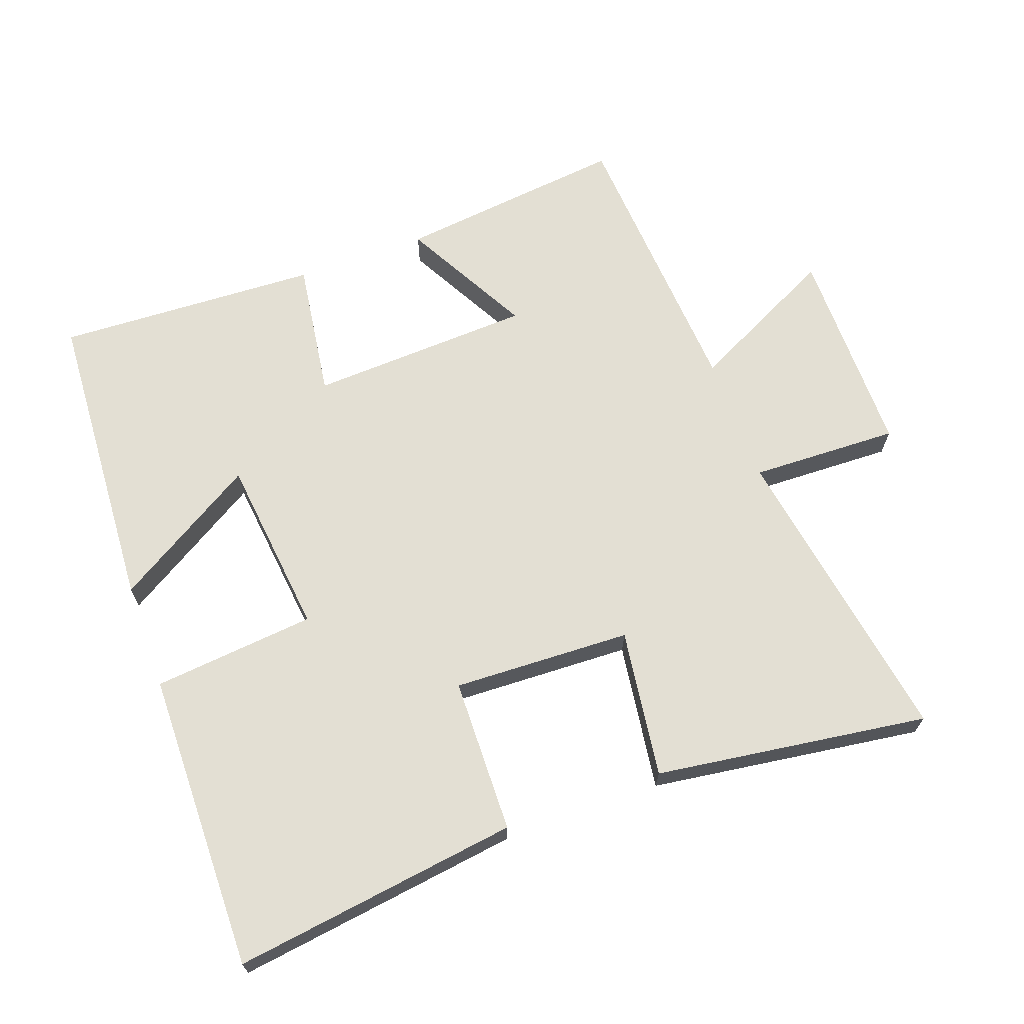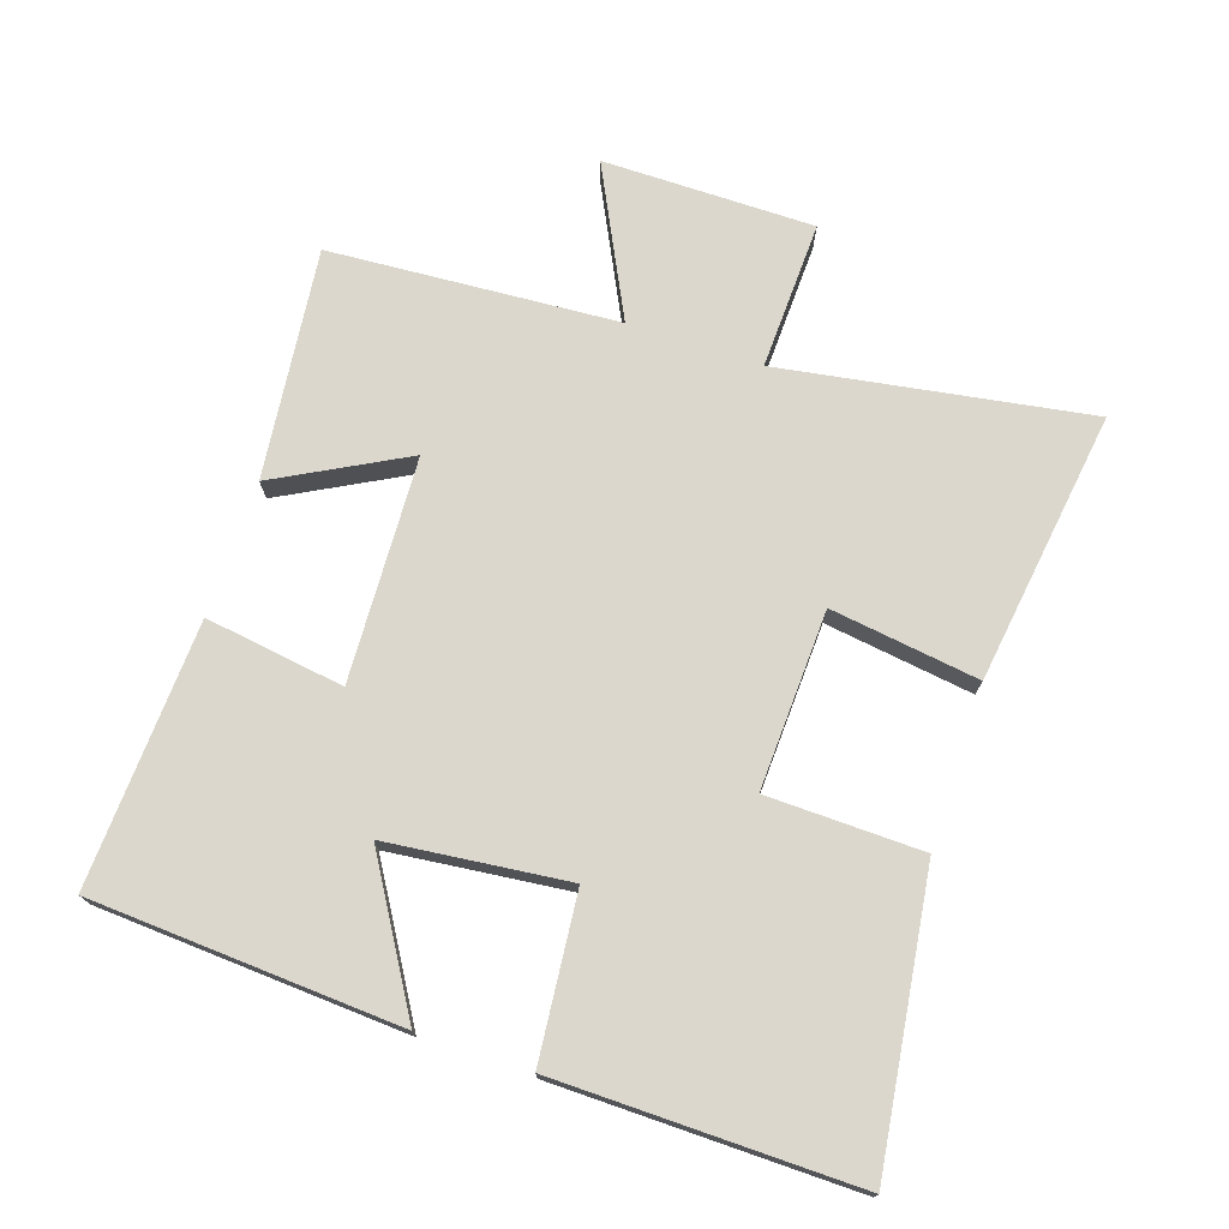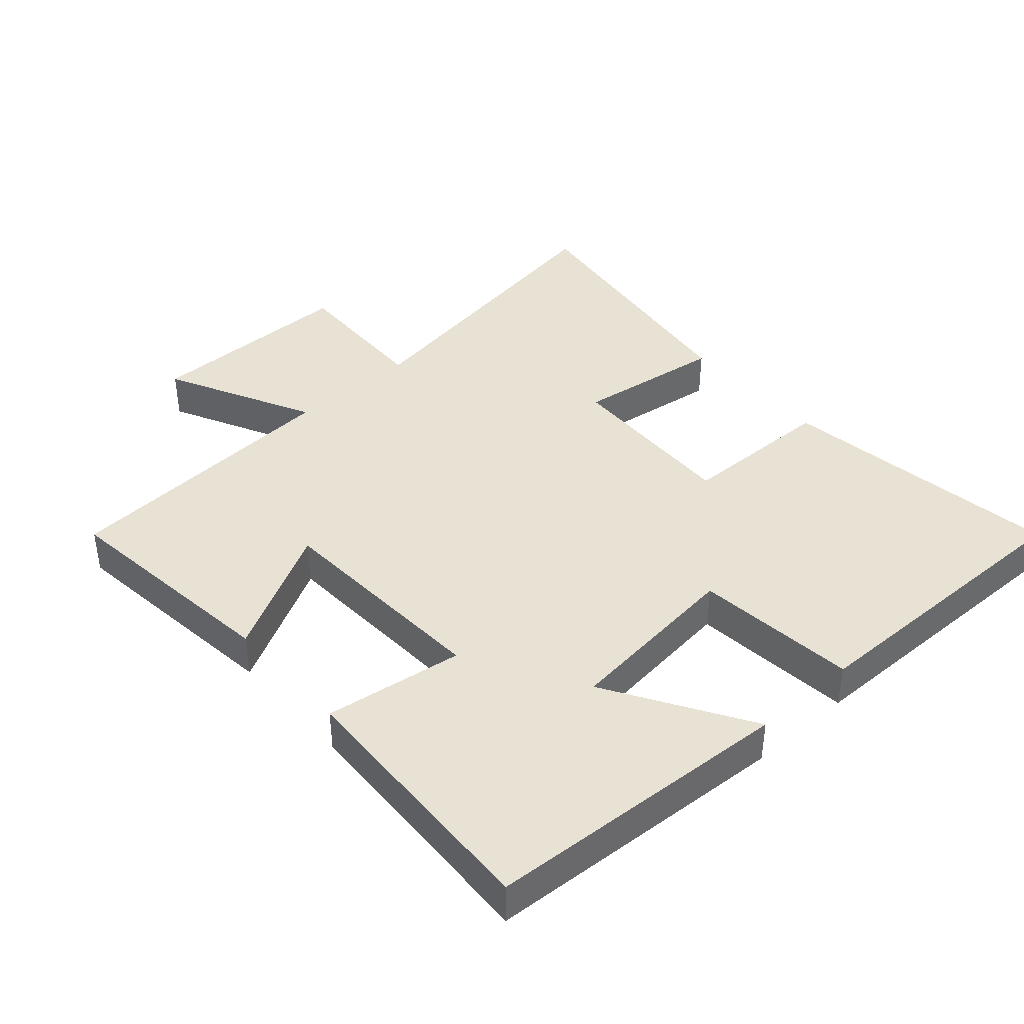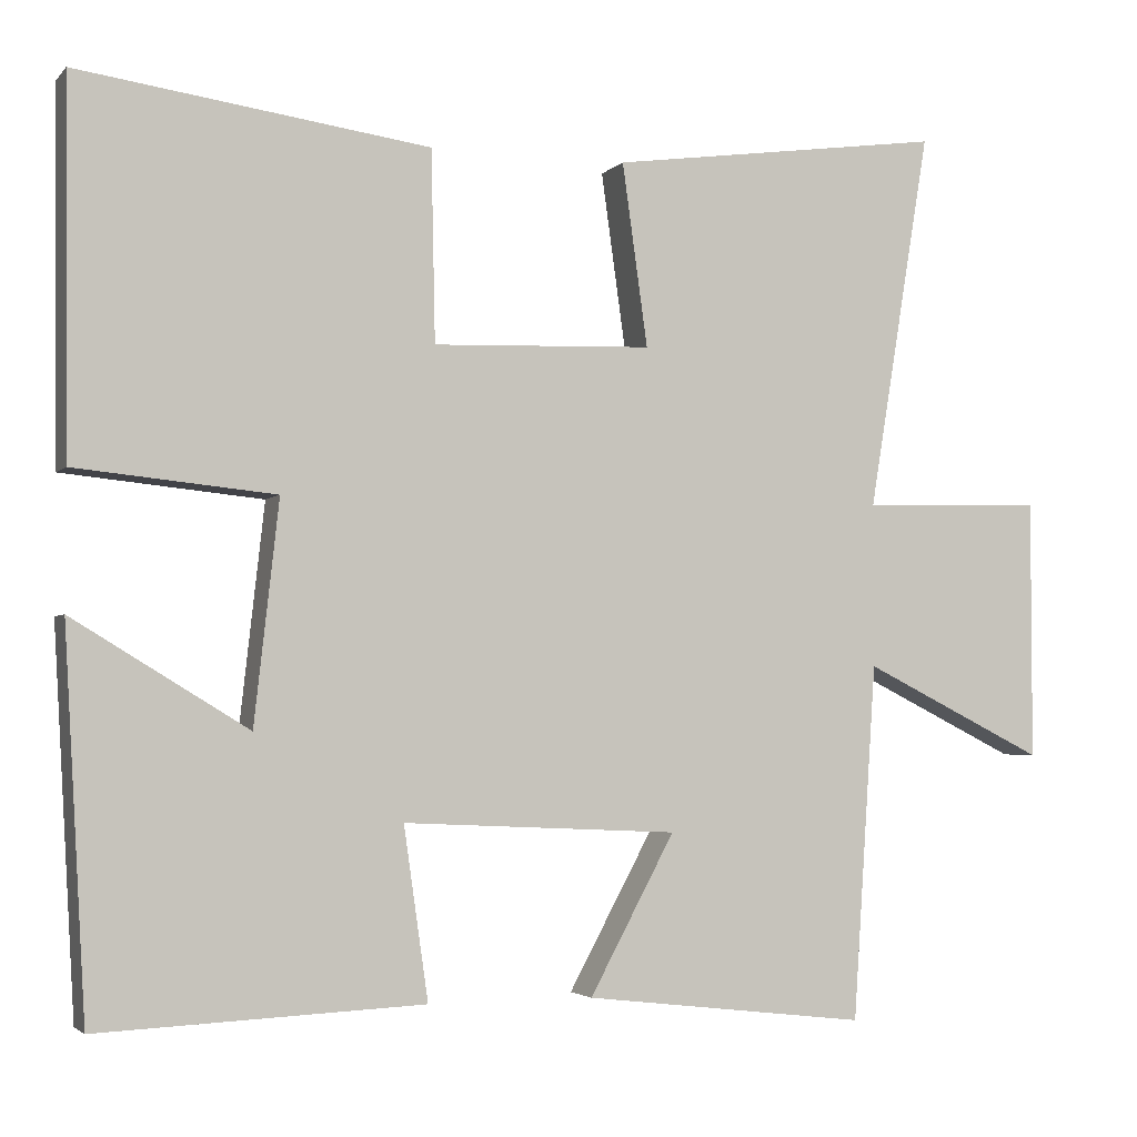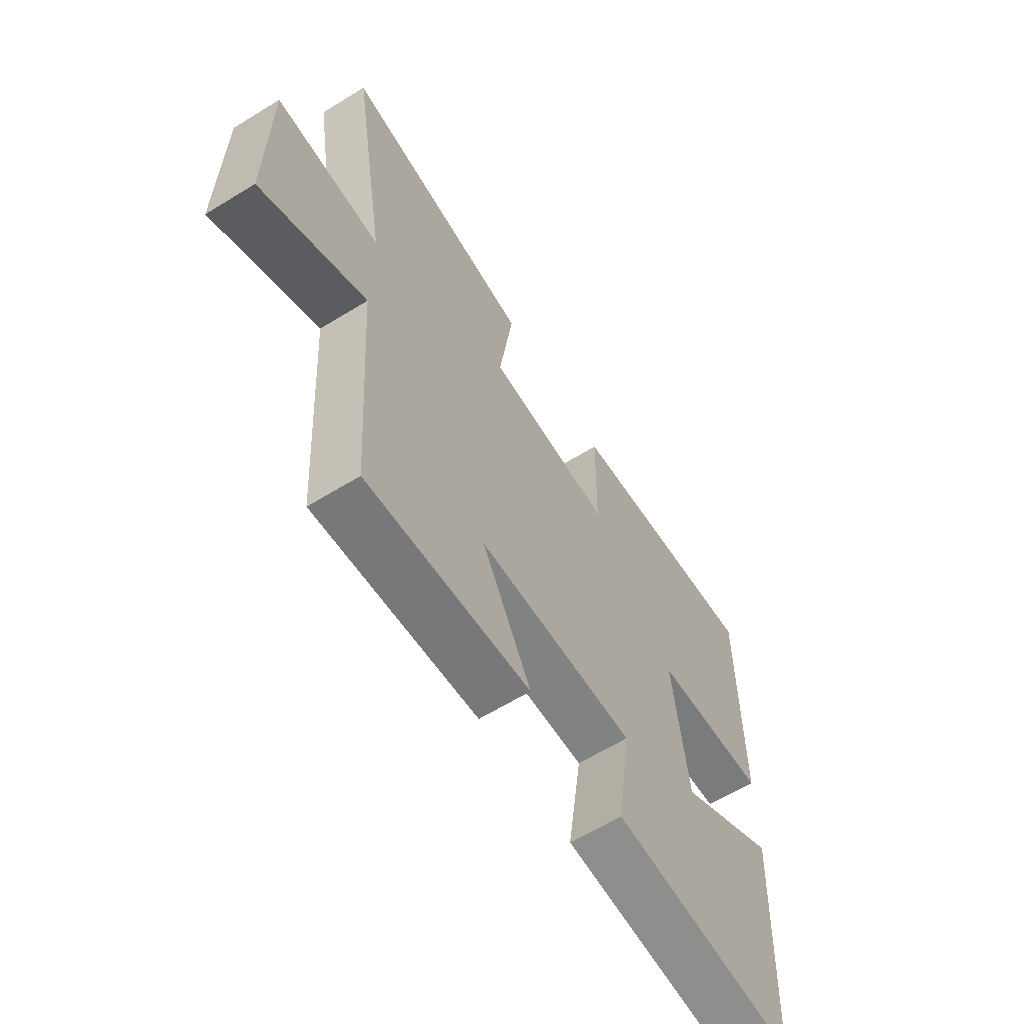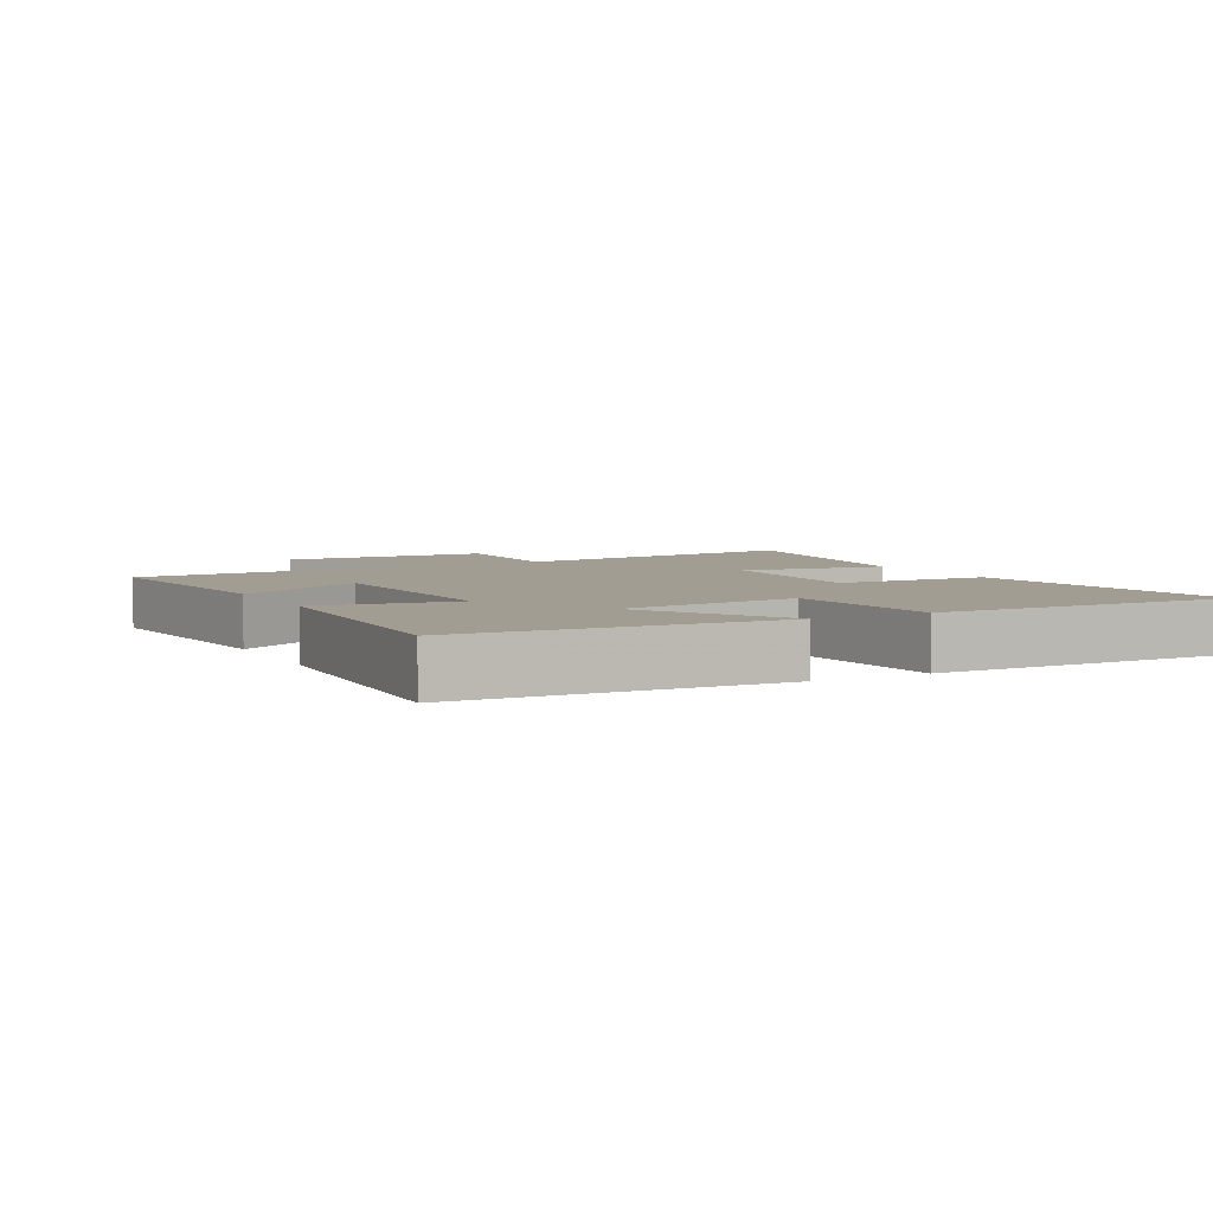
<metadata>
{"format":"obj","ext":"obj","renderer":"f3d","projection":"perspective","resolution":1024,"background":"white","views":[{"elev":67.0,"azim":-19.9,"up":"+Y"},{"elev":73.3,"azim":-71.5,"up":"+Y"},{"elev":40.7,"azim":-131.6,"up":"+Y"},{"elev":-3.2,"azim":-20.4,"up":"+Z"},{"elev":-62.8,"azim":121.9,"up":"+Z"},{"elev":4.9,"azim":-117.8,"up":"+Y"}]}
</metadata>
<code>
v 0.471 0.07 -0.54
v 0.125 0.07 -0.5
v 0.229 0.07 -0.307
v -0.107 0.07 -0.291
v -0.077 0.07 -0.5
v -0.473 0.07 -0.518
v -0.5 0.07 -0.055
v -0.286 0.07 -0.185
v -0.256 0.07 0.085
v -0.5 0.07 0.109
v -0.505 0.07 0.559
v -0.076 0.07 0.5
v -0.071 0.07 0.267
v 0.197 0.07 0.277
v 0.166 0.07 0.5
v 0.576 0.07 0.557
v 0.5 0.07 0.094
v 0.723 0.07 0.101
v 0.723 0.07 -0.217
v 0.5 0.07 -0.106
v 0.471 0 -0.54
v 0.125 0 -0.5
v 0.229 0 -0.307
v -0.107 0 -0.291
v -0.077 0 -0.5
v -0.473 0 -0.518
v -0.5 0 -0.055
v -0.286 0 -0.185
v -0.256 0 0.085
v -0.5 0 0.109
v -0.505 0 0.559
v -0.076 0 0.5
v -0.071 0 0.267
v 0.197 0 0.277
v 0.166 0 0.5
v 0.576 0 0.557
v 0.5 0 0.094
v 0.723 0 0.101
v 0.723 0 -0.217
v 0.5 0 -0.106
f 17 18 19 20
f 17 20 1 2
f 14 15 16 17
f 13 14 17
f 10 11 12 13
f 9 10 13 17
f 8 9 17
f 5 6 7 8
f 4 5 8
f 3 4 8 17
f 2 3 17
f 40 39 38 37
f 22 21 40 37
f 37 36 35 34
f 37 34 33
f 33 32 31 30
f 37 33 30 29
f 37 29 28
f 28 27 26 25
f 28 25 24
f 37 28 24 23
f 37 23 22
f 1 21 22 2
f 2 22 23 3
f 3 23 24 4
f 4 24 25 5
f 5 25 26 6
f 6 26 27 7
f 7 27 28 8
f 8 28 29 9
f 9 29 30 10
f 10 30 31 11
f 11 31 32 12
f 12 32 33 13
f 13 33 34 14
f 14 34 35 15
f 15 35 36 16
f 16 36 37 17
f 17 37 38 18
f 18 38 39 19
f 19 39 40 20
f 20 40 21 1

</code>
